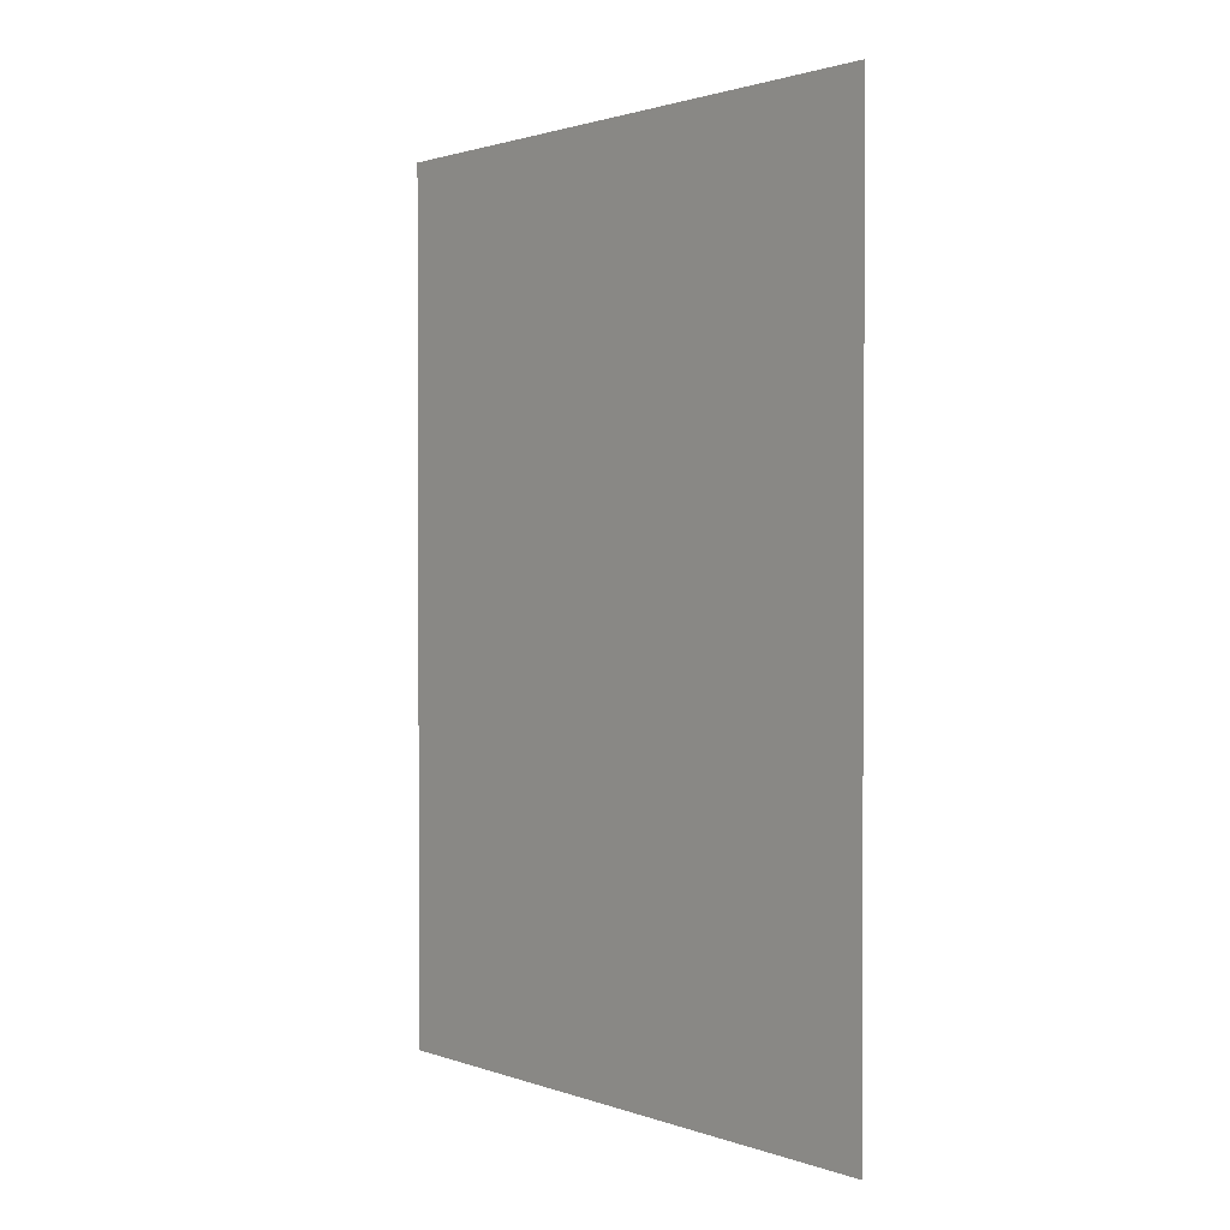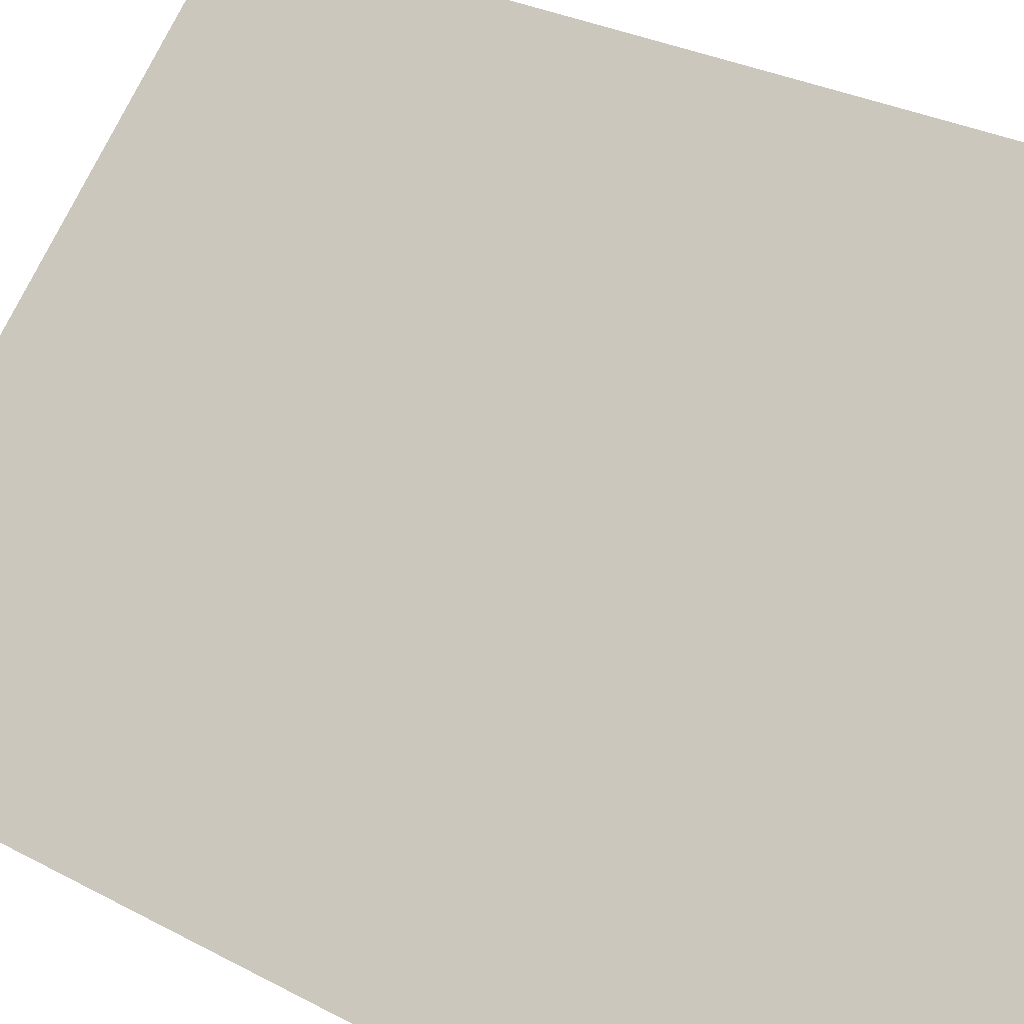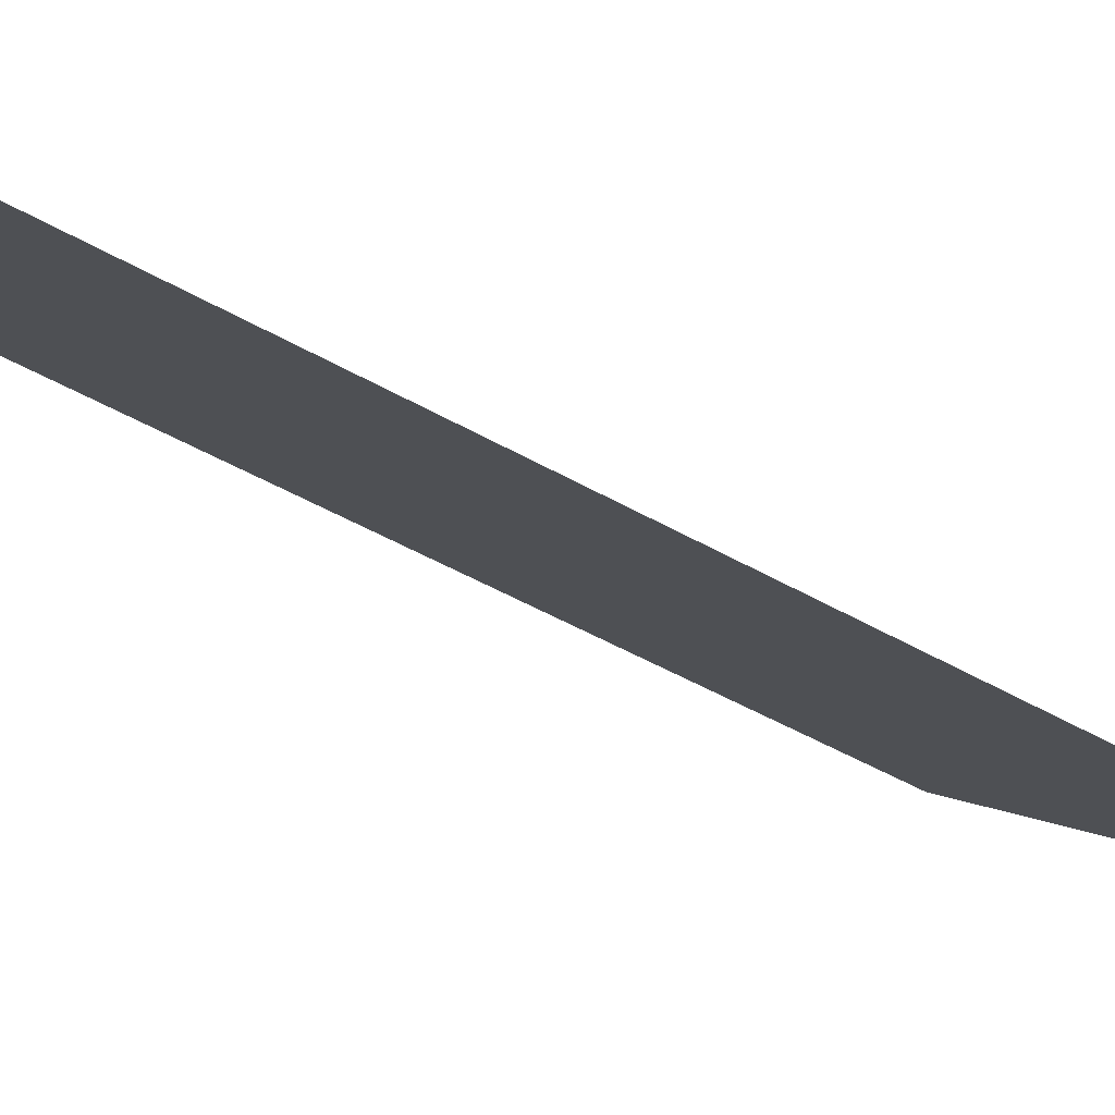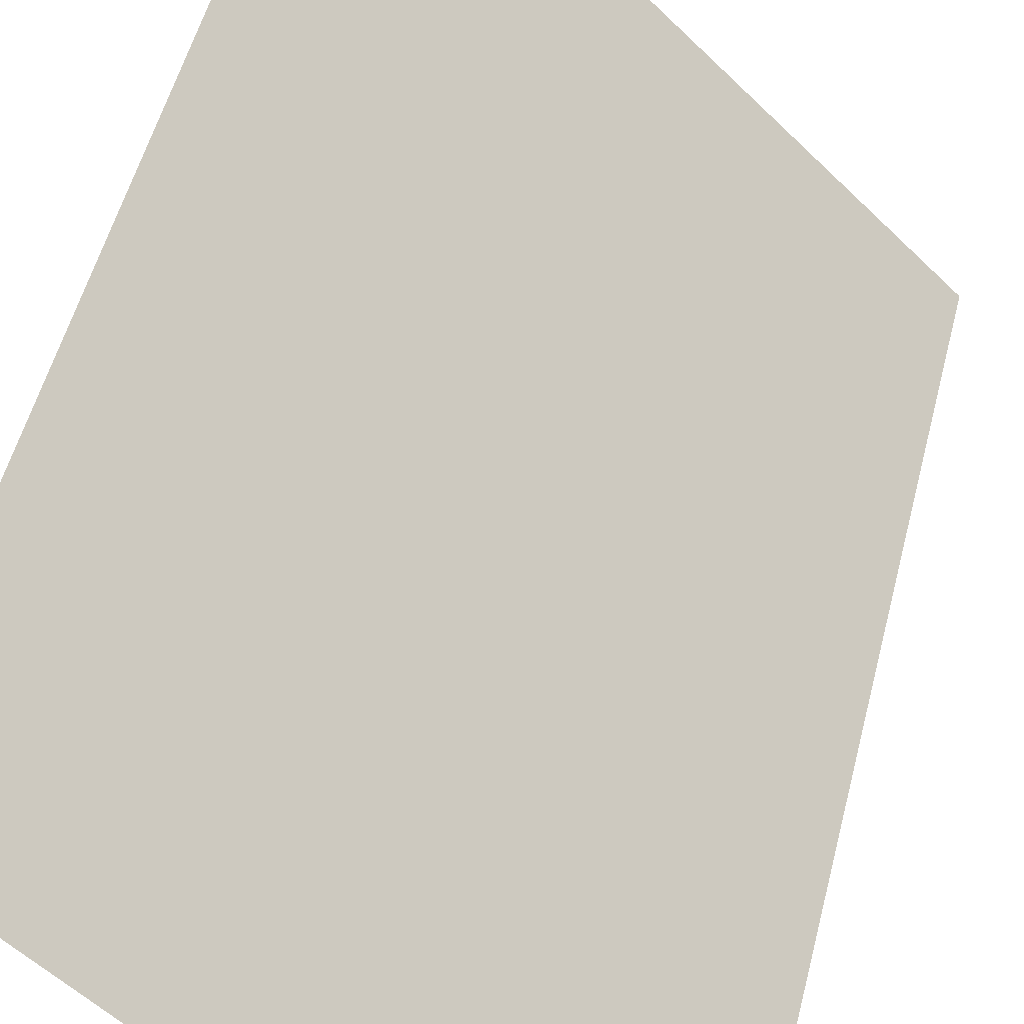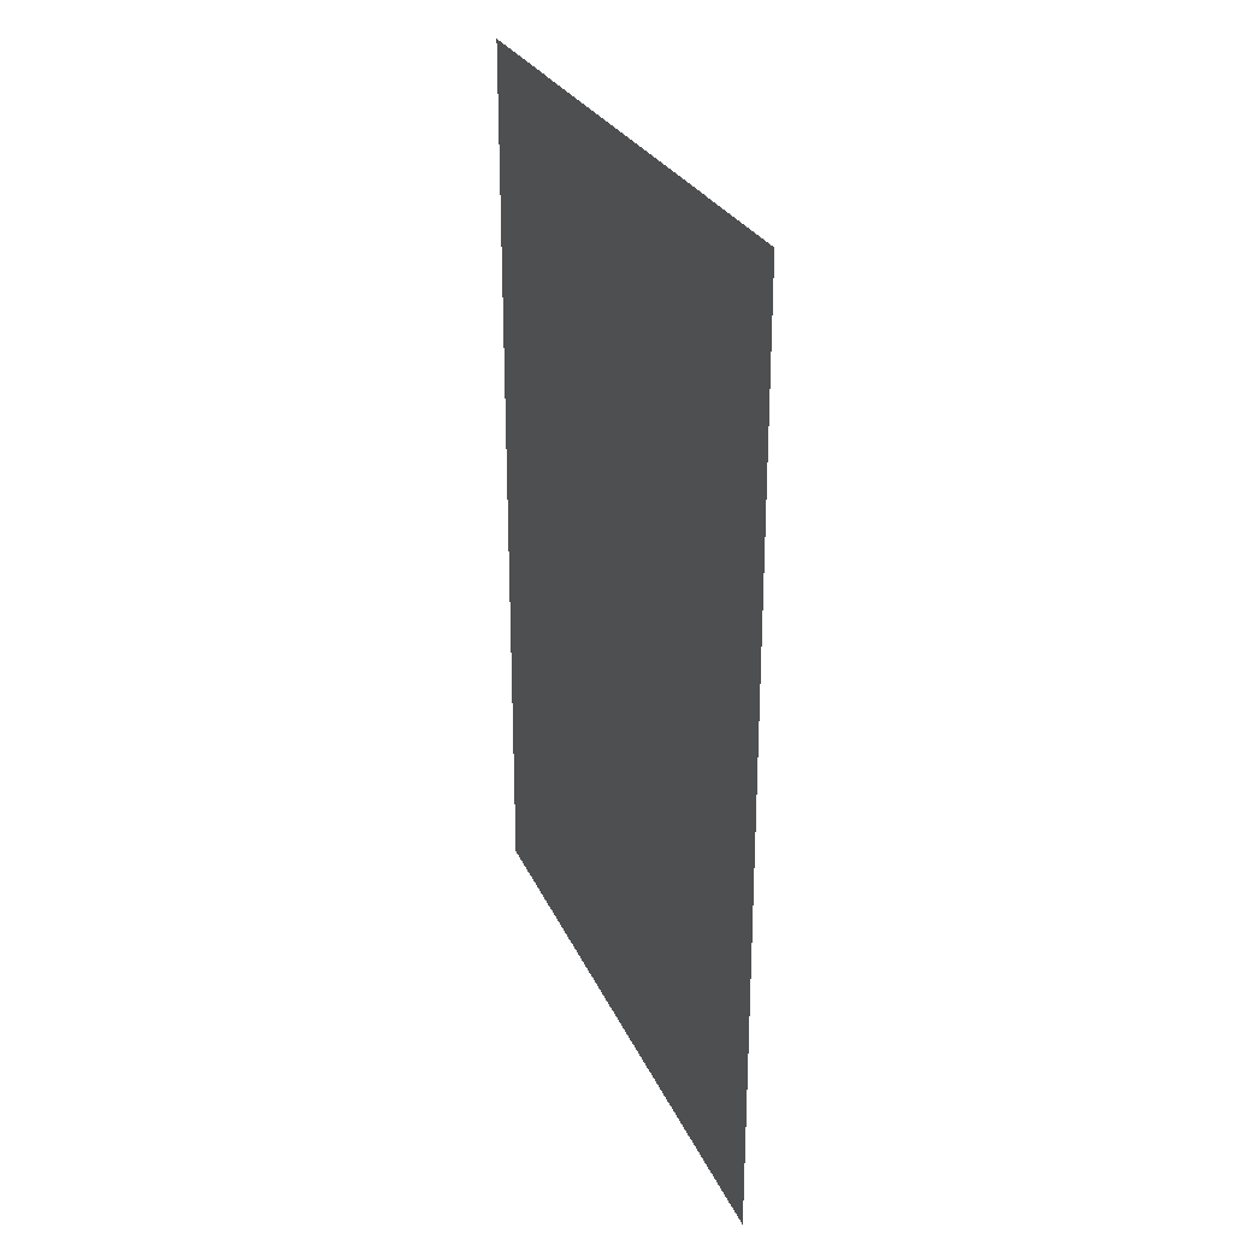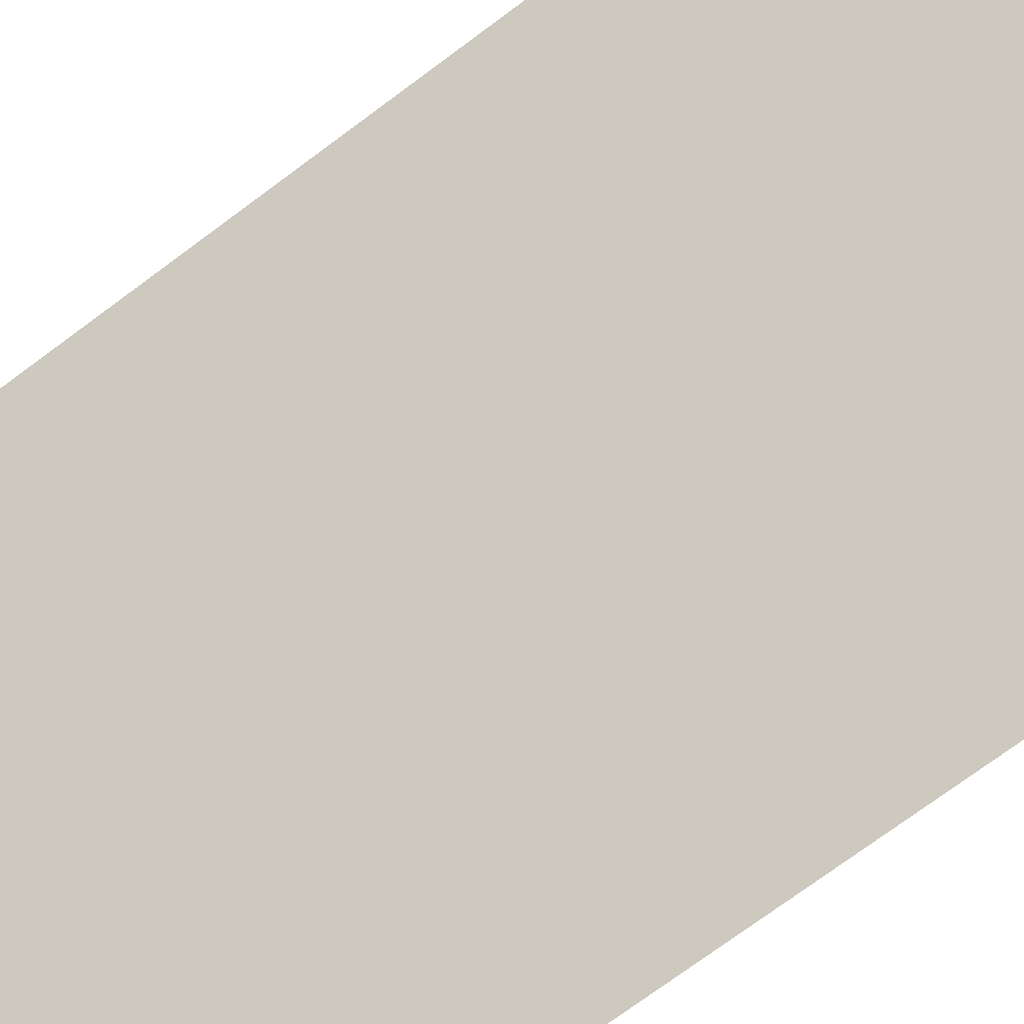
<metadata>
{"format":"obj","ext":"obj","renderer":"f3d","projection":"perspective","resolution":1024,"background":"white","views":[{"elev":1.5,"azim":6.2,"up":"+Y"},{"elev":27.1,"azim":-49.7,"up":"+Z"},{"elev":-46.3,"azim":-123.5,"up":"+Z"},{"elev":51.1,"azim":-166.2,"up":"+Z"},{"elev":27.7,"azim":-155.5,"up":"+Y"},{"elev":-75.4,"azim":126.4,"up":"+Z"}]}
</metadata>
<code>
o NTRW
g NTRW
v 0 0 0.5
v -0.5 0 0
v -0.5 1 0
v 0 1 0.5
f 3 2 1 4

</code>
